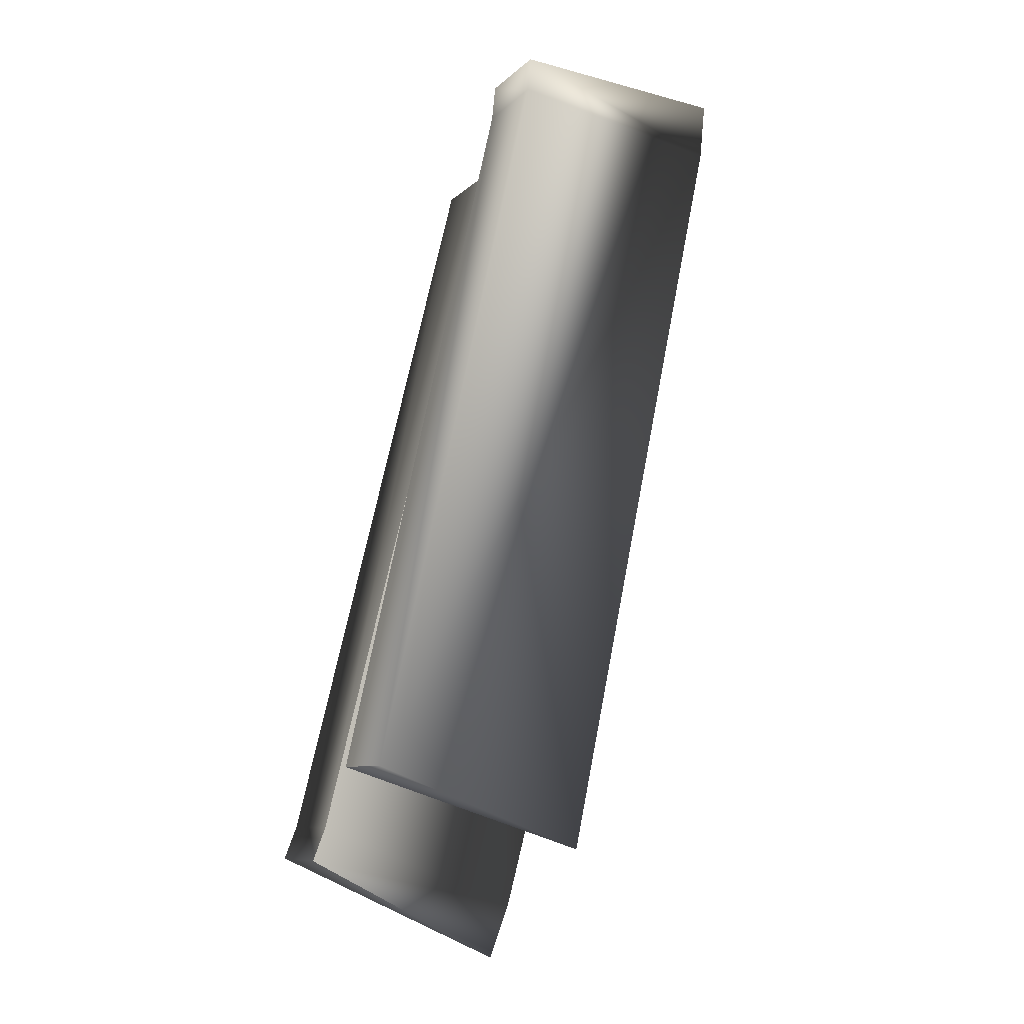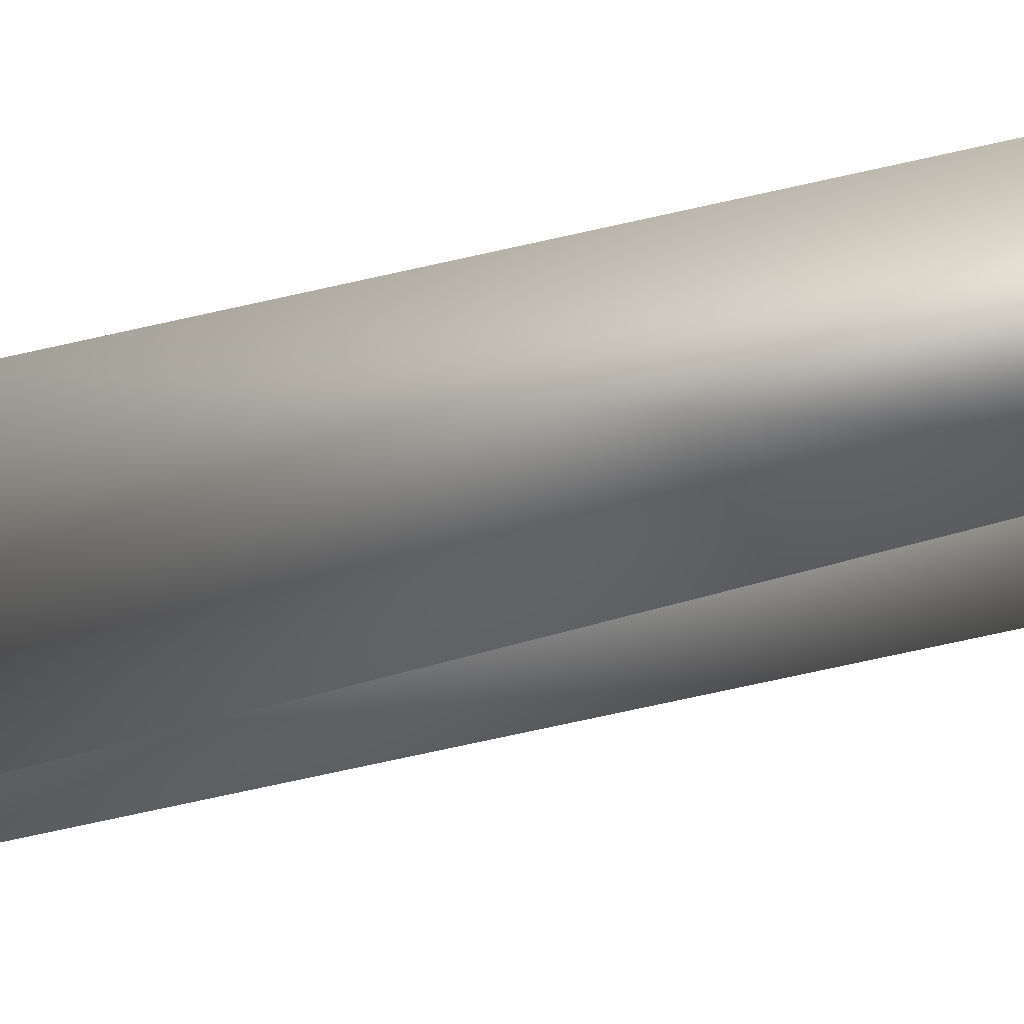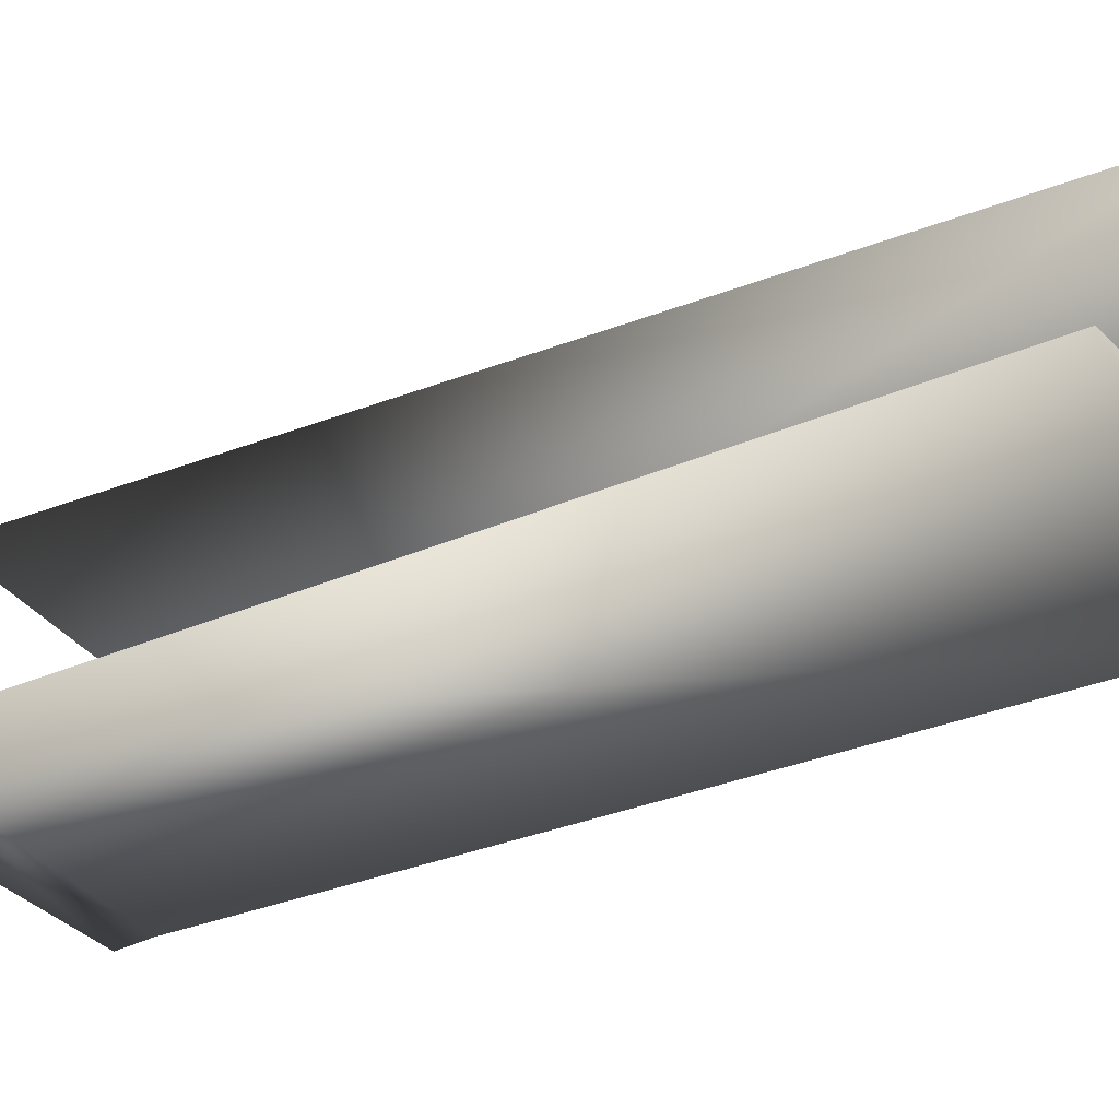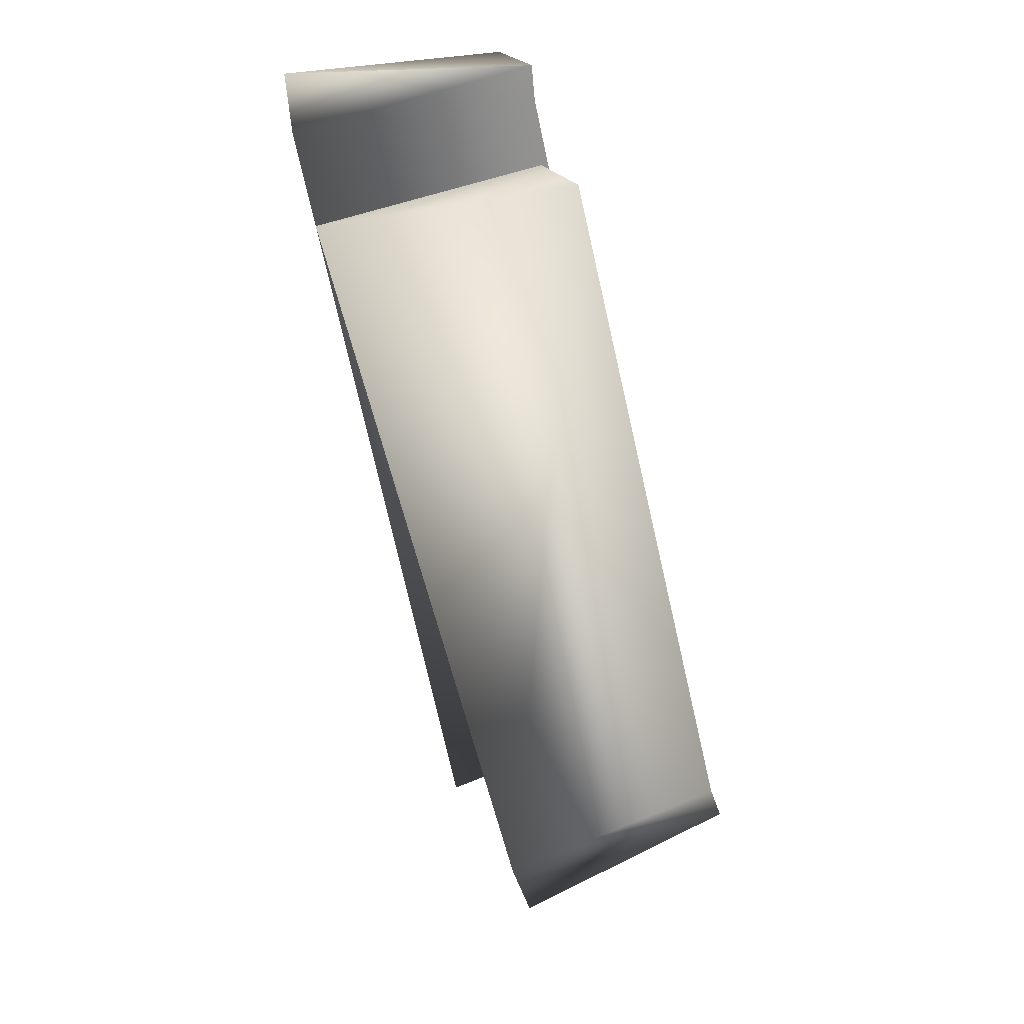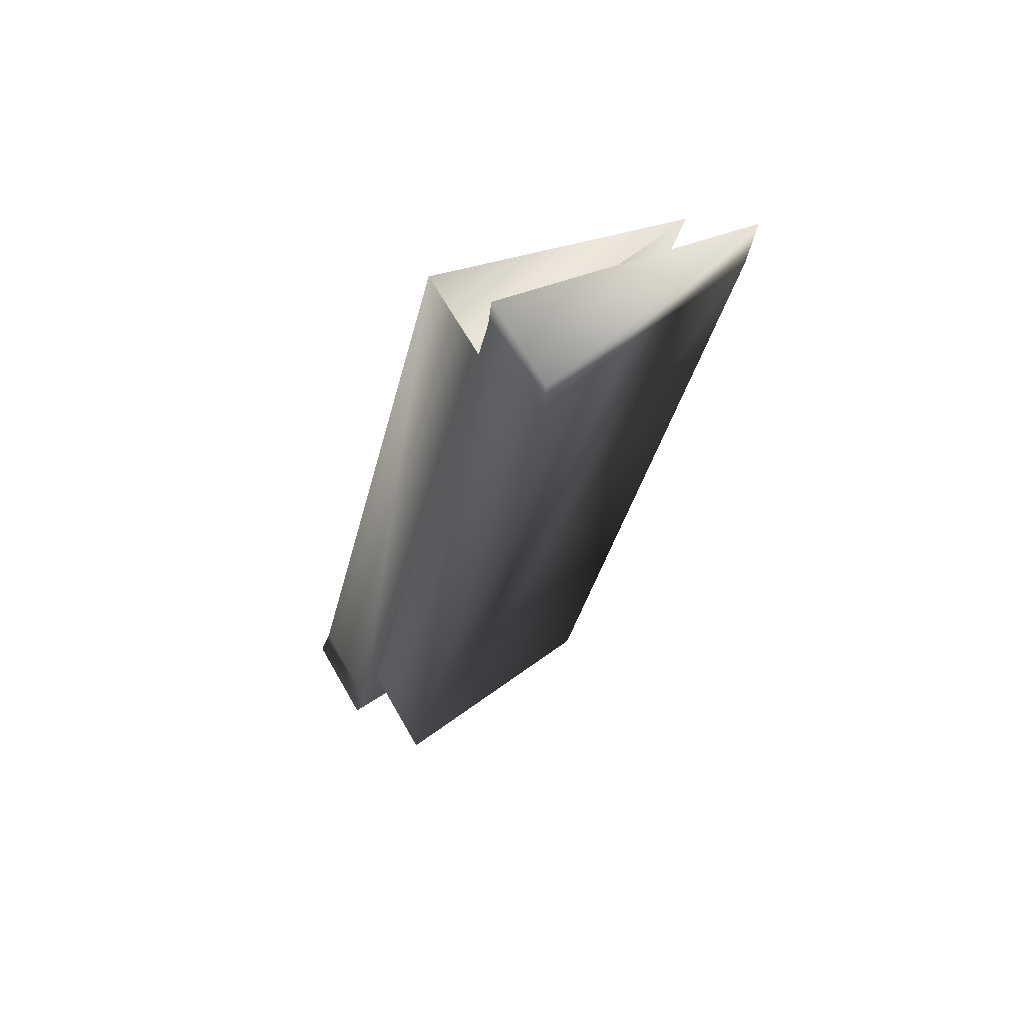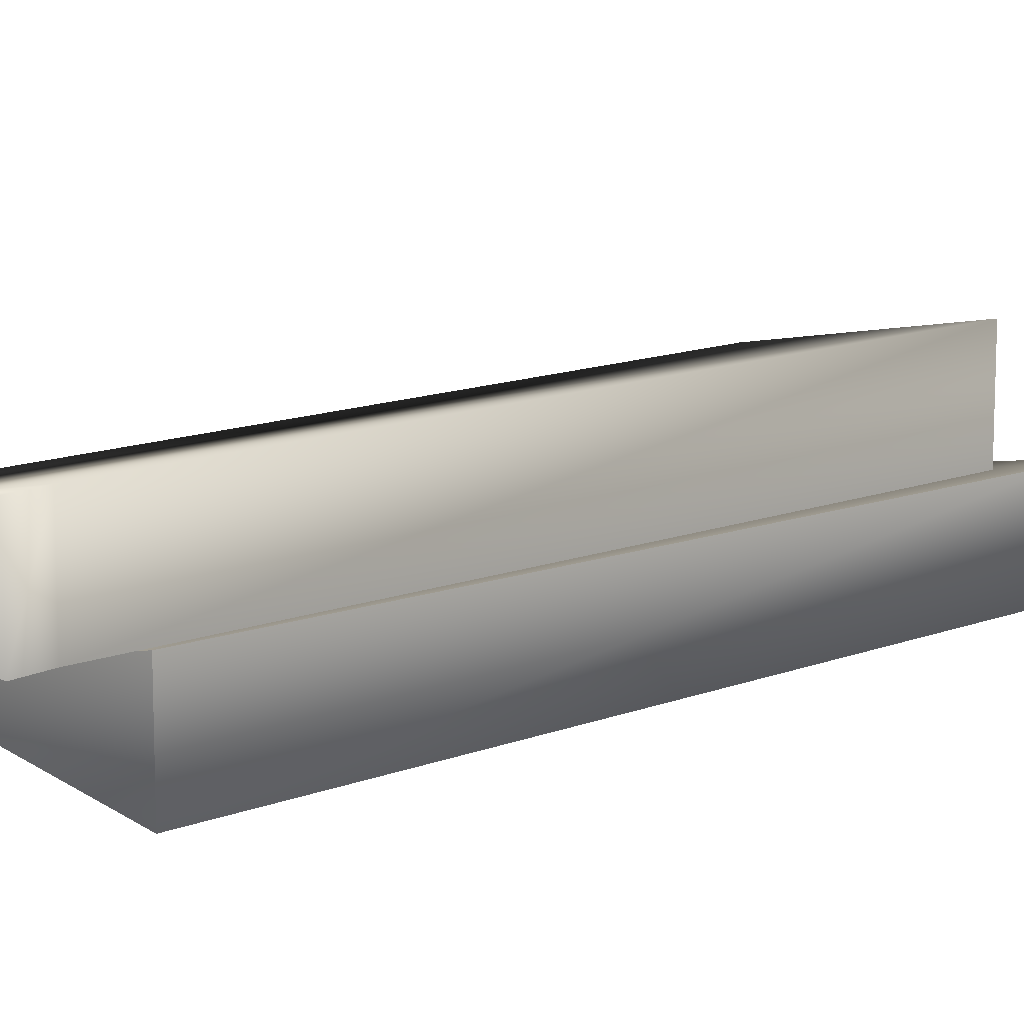
<metadata>
{"format":"obj","ext":"obj","renderer":"f3d","projection":"perspective","resolution":1024,"background":"white","views":[{"elev":-8.5,"azim":155.6,"up":"+Z"},{"elev":54.8,"azim":-118.5,"up":"+Y"},{"elev":-28.9,"azim":-70.8,"up":"+Y"},{"elev":22.1,"azim":-20.6,"up":"+Z"},{"elev":66.2,"azim":150.2,"up":"+Z"},{"elev":12.3,"azim":34.1,"up":"+Y"}]}
</metadata>
<code>
v -4.044 -2.966 1.927
v 3.366 -1.512 2.835
v 3.366 -4.42 2.835
v 8.918 -1.585 -19.2
v 2.521 -2.966 -22.34
v 8.918 -4.347 -19.2
v 0.9306 0 -18.91
v 7.966 -1.454 -16.41
v 7.966 1.454 -16.41
v 3.095 -1.381 5.785
v -4.028 0 5.733
v 3.095 1.381 5.785
v -4.044 -2.966 1.927
v 3.366 -4.42 2.835
v 1.912 -2.966 -20.73
v 3.366 -4.42 2.835
v 8.547 -4.348 -18.23
v 1.912 -2.966 -20.73
v 8.547 -4.348 -18.23
v 8.918 -4.347 -19.2
v 1.912 -2.966 -20.73
v 8.918 -4.347 -19.2
v 2.521 -2.966 -22.34
v 1.912 -2.966 -20.73
v 3.366 -1.512 2.835
v 8.547 -1.585 -18.23
v 3.366 -4.42 2.835
v 8.547 -1.585 -18.23
v 8.547 -4.348 -18.23
v 3.366 -4.42 2.835
v 8.547 -4.348 -18.23
v 8.547 -1.585 -18.23
v 8.918 -1.585 -19.2
v 8.918 -4.347 -19.2
v 8.547 -4.348 -18.23
v 8.918 -1.585 -19.2
v -4.044 -2.966 1.927
v 1.912 -2.966 -20.73
v 3.366 -1.512 2.835
v 1.912 -2.966 -20.73
v 8.547 -1.585 -18.23
v 3.366 -1.512 2.835
v 8.547 -1.585 -18.23
v 1.912 -2.966 -20.73
v 8.918 -1.585 -19.2
v 1.912 -2.966 -20.73
v 2.521 -2.966 -22.34
v 8.918 -1.585 -19.2
v 0.9306 0 -18.91
v 7.966 1.454 -16.41
v -3.859 0 4.028
v 7.966 1.454 -16.41
v 3.198 1.382 4.748
v -3.859 0 4.028
v 3.198 1.382 4.748
v 3.095 1.381 5.785
v -3.859 0 4.028
v 3.095 1.381 5.785
v -4.028 0 5.733
v -3.859 0 4.028
v 7.966 -1.454 -16.41
v 3.198 -1.382 4.748
v 7.966 1.454 -16.41
v 3.198 -1.382 4.748
v 3.198 1.382 4.748
v 7.966 1.454 -16.41
v 3.198 1.382 4.748
v 3.198 -1.382 4.748
v 3.095 -1.381 5.785
v 3.095 1.381 5.785
v 3.198 1.382 4.748
v 3.095 -1.381 5.785
v 0.9306 0 -18.91
v -3.859 0 4.028
v 7.966 -1.454 -16.41
v -3.859 0 4.028
v 3.198 -1.382 4.748
v 7.966 -1.454 -16.41
v 3.198 -1.382 4.748
v -3.859 0 4.028
v 3.095 -1.381 5.785
v -3.859 0 4.028
v -4.028 0 5.733
v 3.095 -1.381 5.785
g mtl_t6_wpn_shotty_saiga
f 3 2 1
f 6 5 4
f 9 8 7
f 12 11 10
f 15 14 13
f 18 17 16
f 21 20 19
f 24 23 22
f 27 26 25
f 30 29 28
f 33 32 31
f 36 35 34
f 39 38 37
f 42 41 40
f 45 44 43
f 48 47 46
f 51 50 49
f 54 53 52
f 57 56 55
f 60 59 58
f 63 62 61
f 66 65 64
f 69 68 67
f 72 71 70
f 75 74 73
f 78 77 76
f 81 80 79
f 84 83 82

</code>
